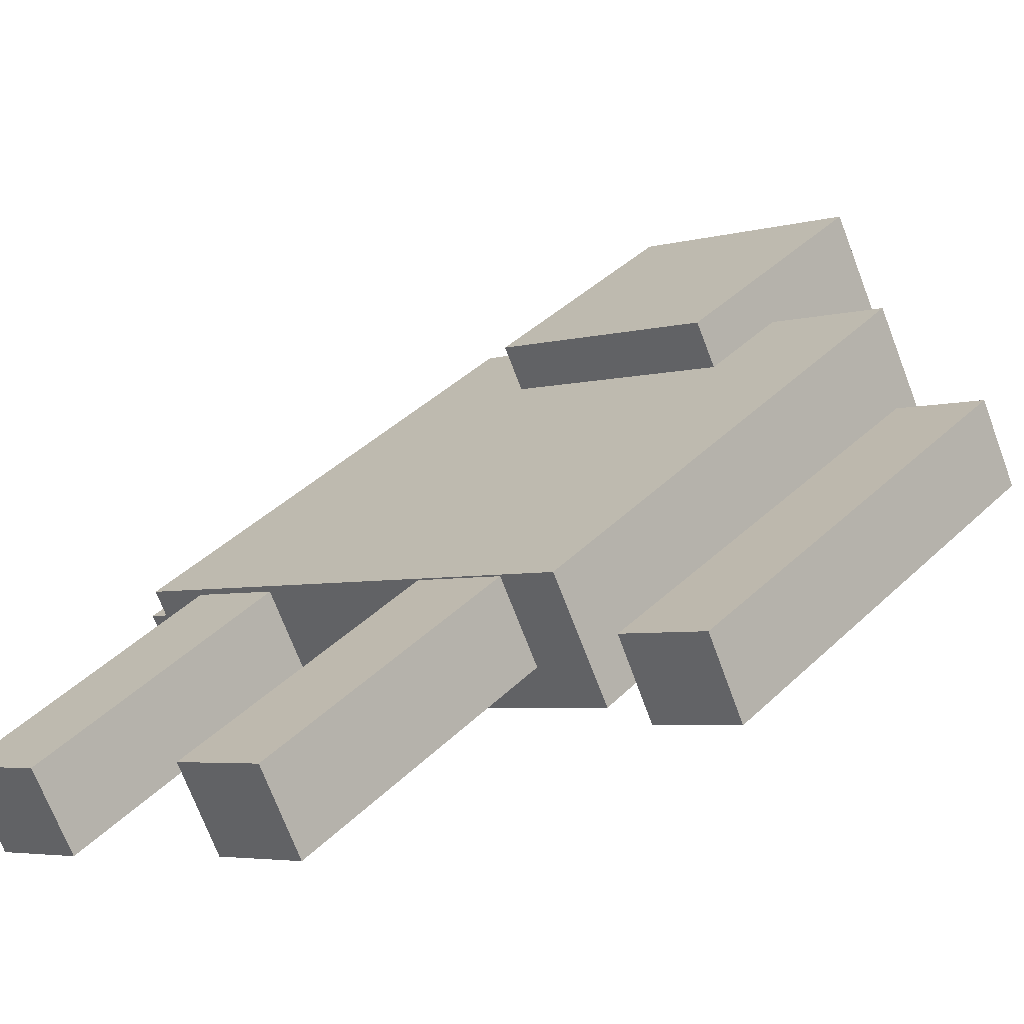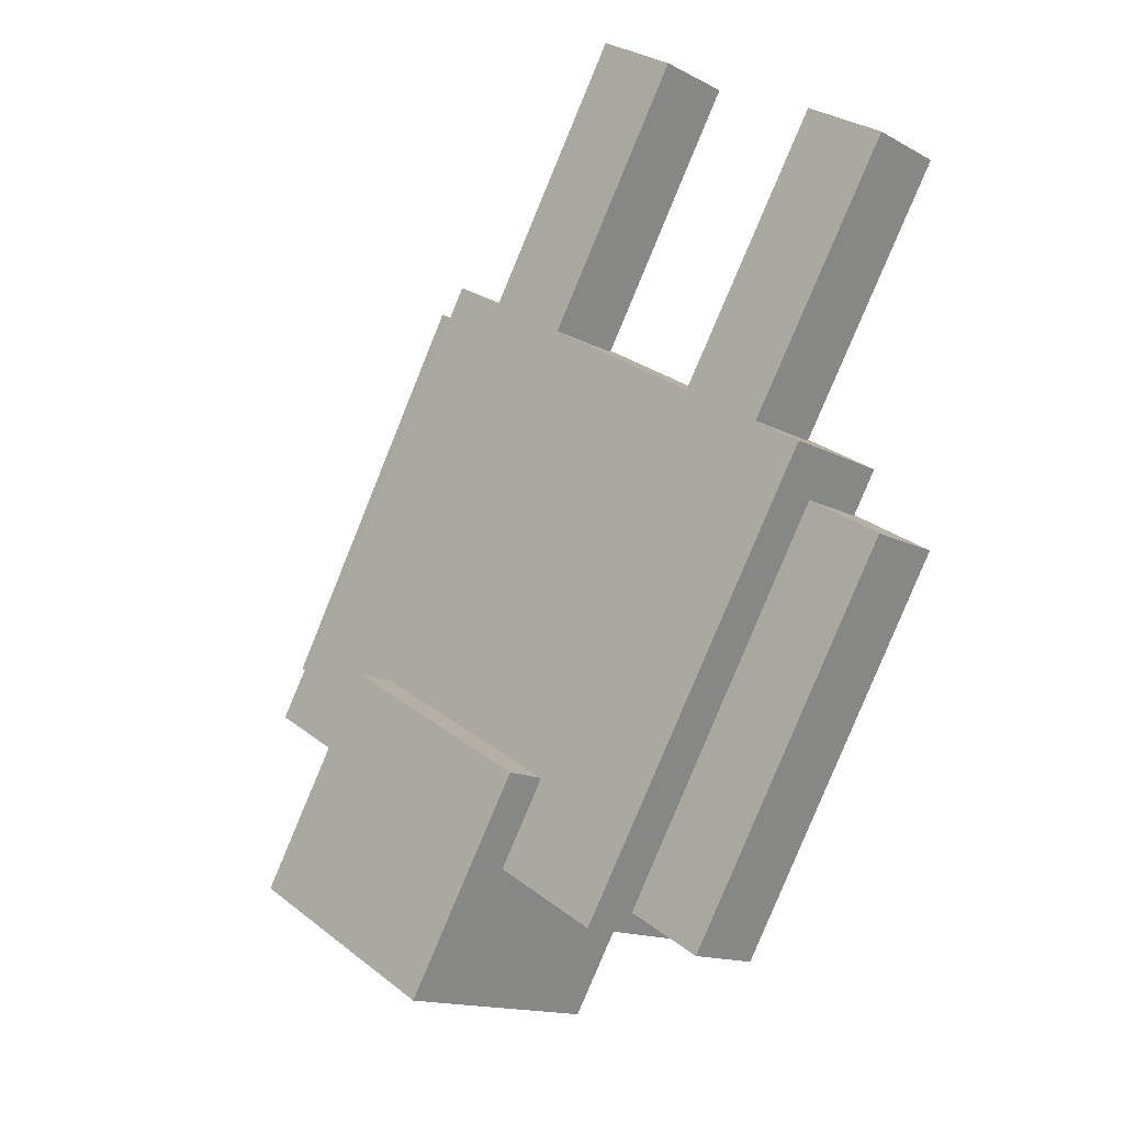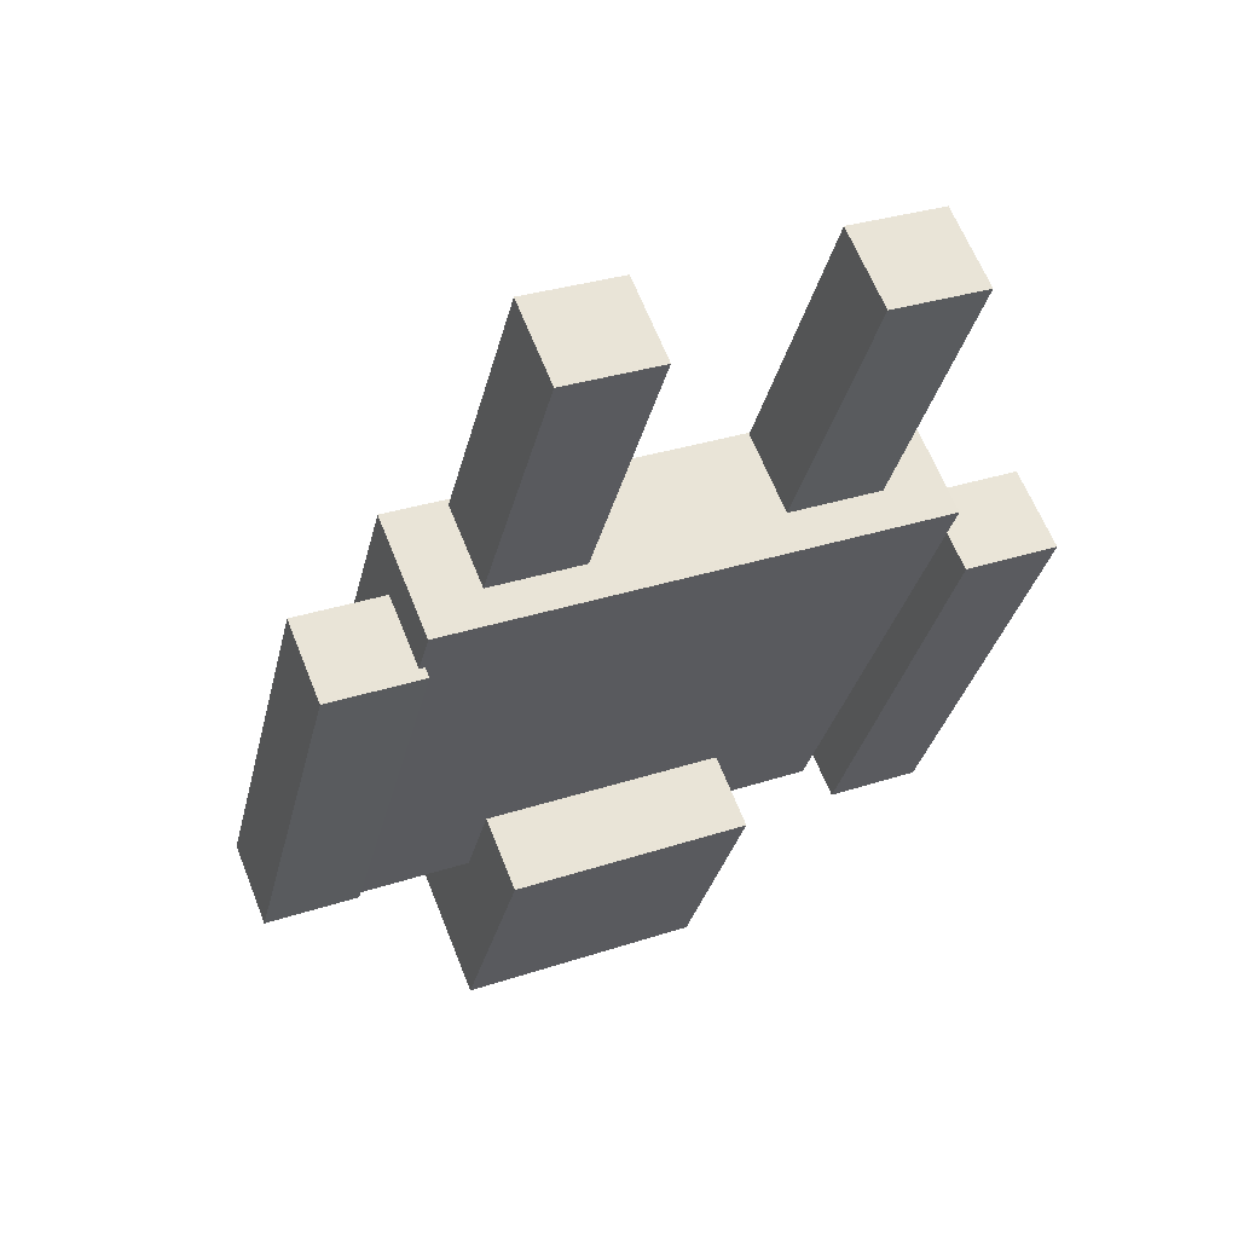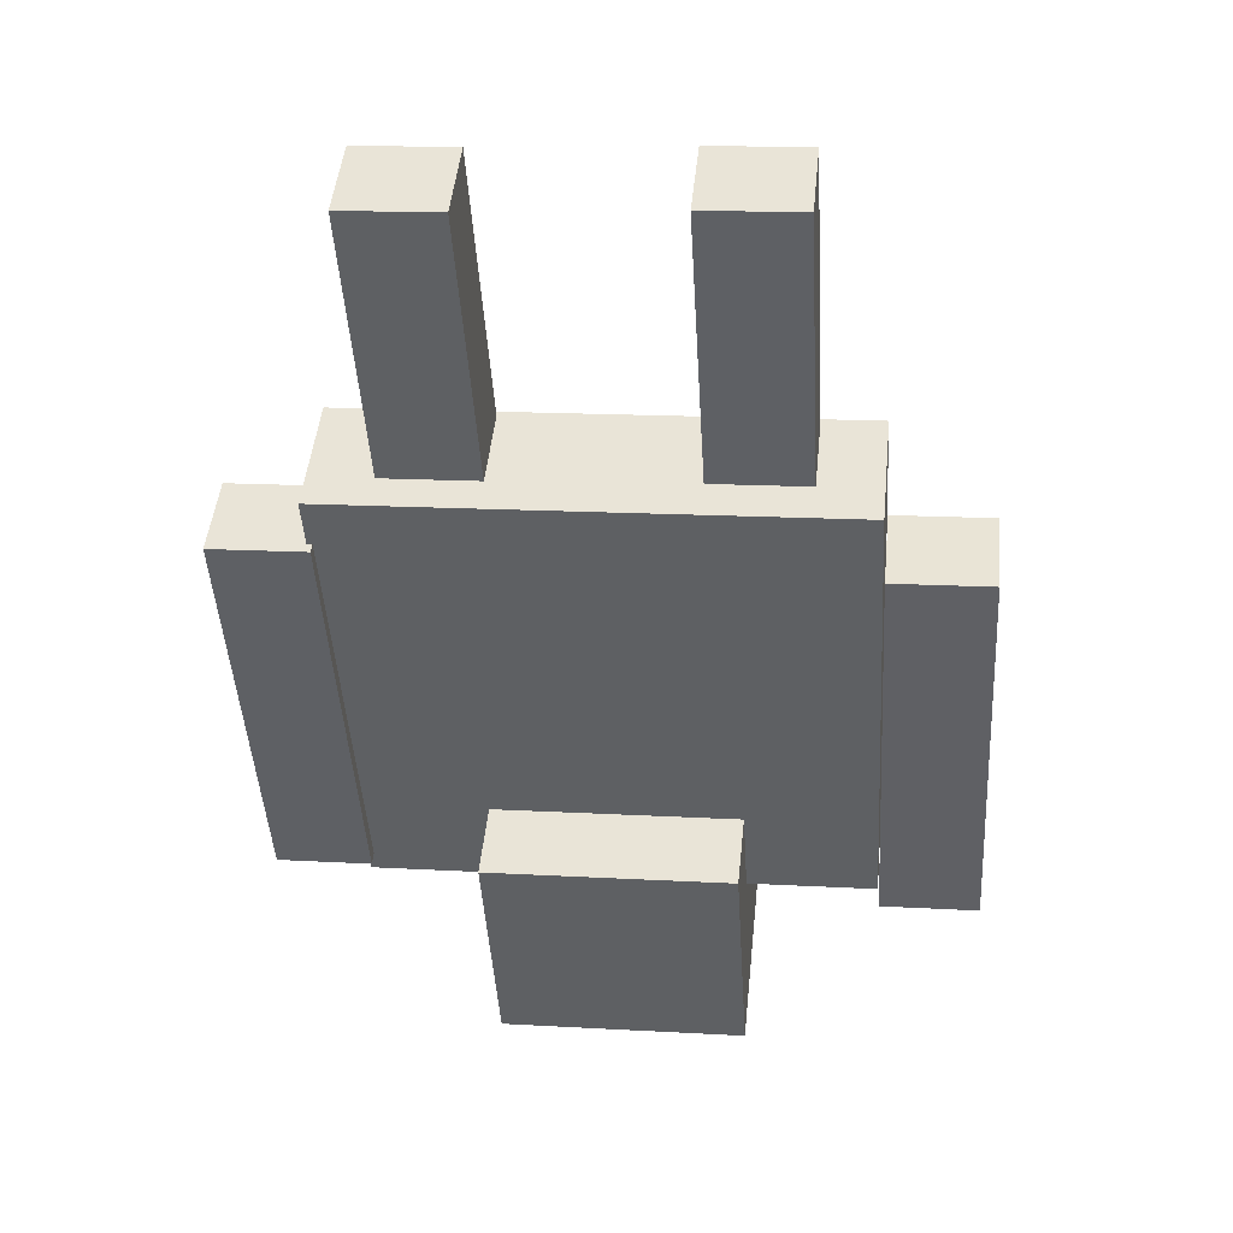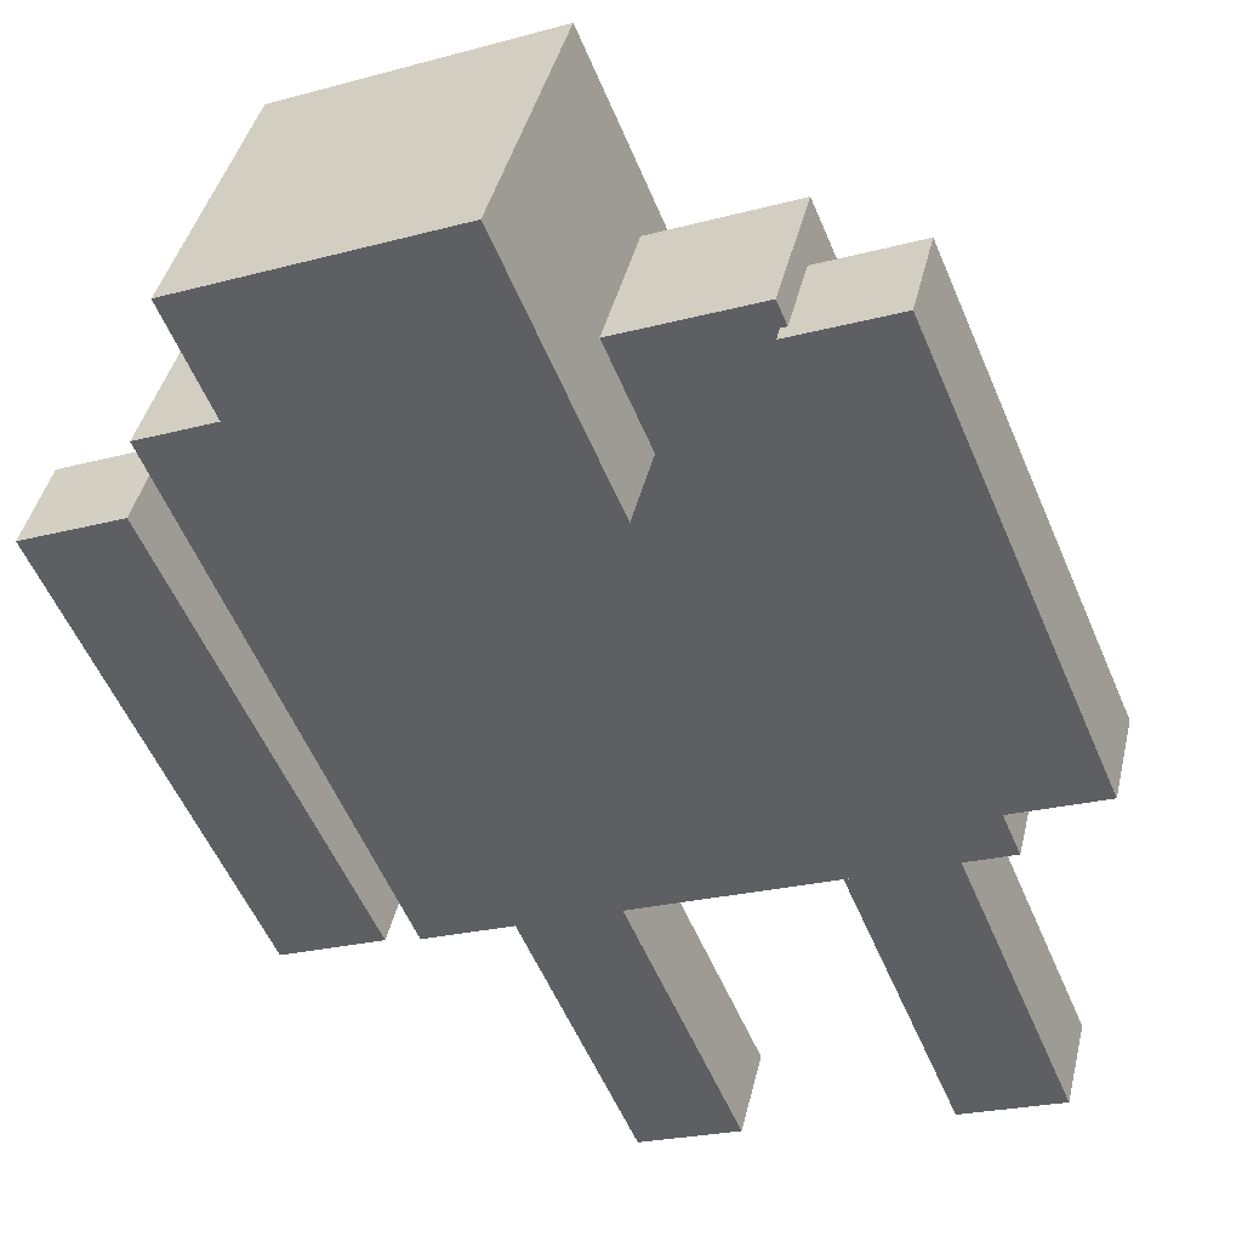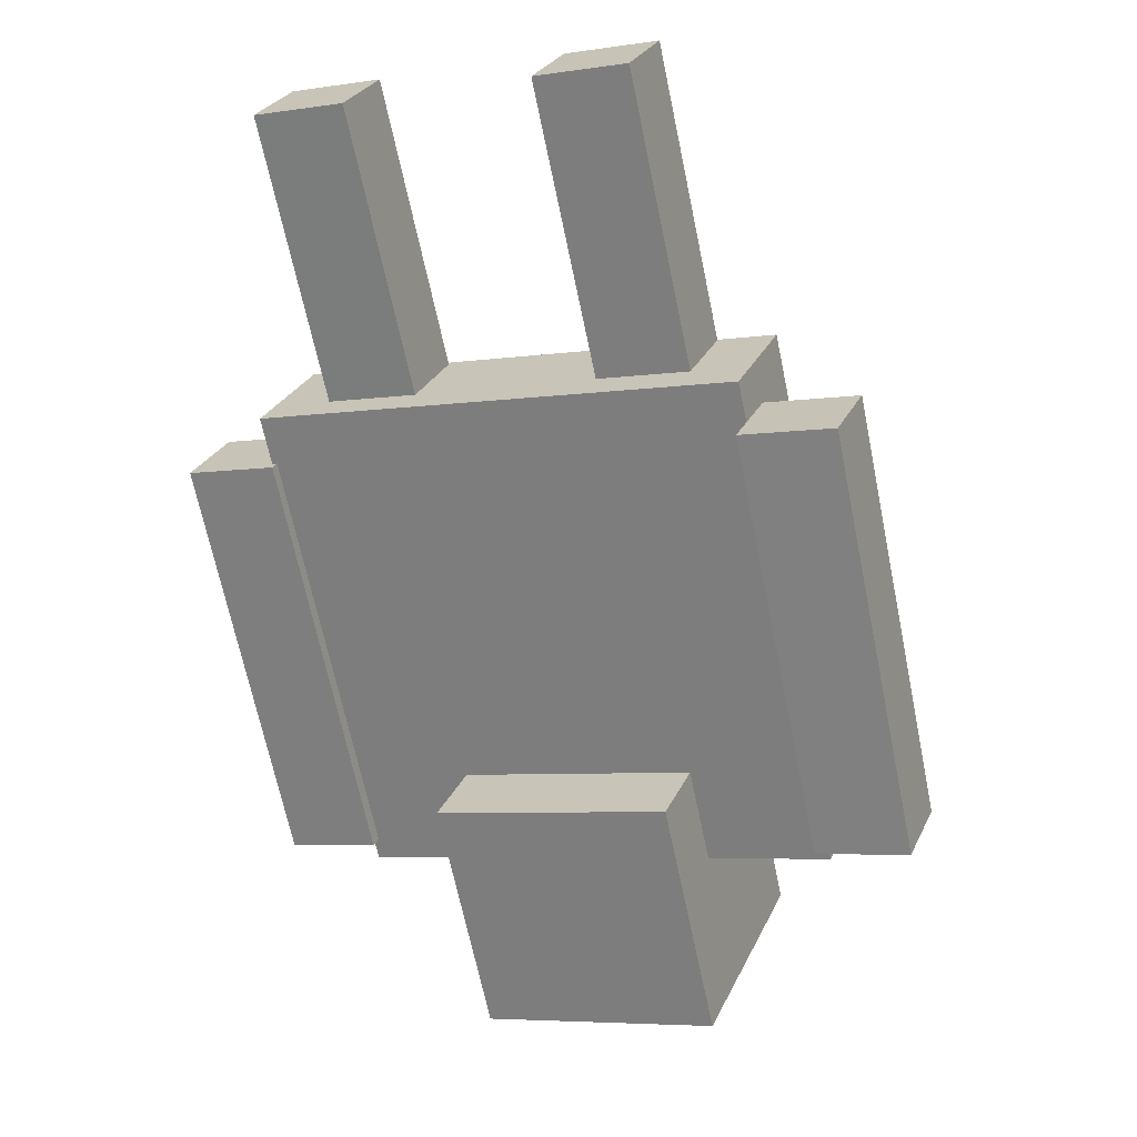
<metadata>
{"format":"obj","ext":"obj","renderer":"f3d","projection":"perspective","resolution":1024,"background":"white","views":[{"elev":-4.2,"azim":44.5,"up":"+Y"},{"elev":27.8,"azim":-130.3,"up":"+Z"},{"elev":31.1,"azim":-25.3,"up":"+Z"},{"elev":15.9,"azim":6.7,"up":"+Z"},{"elev":-21.6,"azim":-153.8,"up":"+Y"},{"elev":-6.1,"azim":23.9,"up":"+Z"}]}
</metadata>
<code>
o Cube.006
v 0.3827 -1.853 1.764
v 0.3827 -0.9875 0.2793
v 0.3827 -2.143 1.596
v 0.3827 -1.277 0.1105
v 0.7636 -1.853 1.764
v 0.7636 -0.9875 0.2793
v 0.7636 -2.143 1.596
v 0.7636 -1.277 0.1105
f 4 3 1
f 8 7 3
f 6 5 7
f 2 1 5
f 3 7 5
f 8 4 2
f 2 4 1
f 4 8 3
f 8 6 7
f 6 2 5
f 1 3 5
f 6 8 2
o Cube.005
v -0.7553 -1.882 1.754
v -0.7553 -0.9979 0.2796
v -0.7553 -2.169 1.582
v -0.7553 -1.285 0.1073
v -0.3745 -1.882 1.754
v -0.3745 -0.9979 0.2796
v -0.3745 -2.169 1.582
v -0.3745 -1.285 0.1073
f 12 11 9
f 16 15 11
f 16 14 13
f 10 9 13
f 11 15 13
f 16 12 10
f 10 12 9
f 12 16 11
f 15 16 13
f 14 10 13
f 9 11 13
f 14 16 10
o Cube.001
v -0.4897 -0.2934 -0.5283
v -0.4897 0.2043 -1.372
v -0.4897 -1.137 -1.026
v -0.4897 -0.6394 -1.87
v 0.4897 -0.2934 -0.5283
v 0.4897 0.2043 -1.372
v 0.4897 -1.137 -1.026
v 0.4897 -0.6394 -1.87
f 20 19 17
f 24 23 19
f 22 21 23
f 18 17 21
f 19 23 21
f 24 20 18
f 18 20 17
f 20 24 19
f 24 22 23
f 22 18 21
f 17 19 21
f 22 24 18
o Cube
v 1 -1.689 0.5153
v 1 -1.264 0.7656
v -1 -1.264 0.7656
v -1 -1.689 0.5153
v 1 -0.6727 -1.207
v 1 -0.2484 -0.957
v -1 -0.2484 -0.957
v -1 -0.6727 -1.207
f 26 27 28
f 32 31 30
f 25 29 30
f 30 31 27
f 27 31 32
f 25 28 32
f 25 26 28
f 29 32 30
f 26 25 30
f 26 30 27
f 28 27 32
f 29 25 32
o Cube.003
v 1.009 -1.452 0.475
v 1.009 -0.6078 -1.022
v 1.009 -1.744 0.3104
v 1.009 -0.8997 -1.187
v 1.389 -1.452 0.475
v 1.389 -0.6078 -1.022
v 1.389 -1.744 0.3104
v 1.389 -0.8997 -1.187
f 36 35 33
f 40 39 35
f 40 38 37
f 34 33 37
f 35 39 37
f 40 36 34
f 34 36 33
f 36 40 35
f 39 40 37
f 38 34 37
f 33 35 37
f 38 40 34
o Cube.004
v -1.359 -1.337 0.497
v -1.359 -0.4729 -0.9892
v -1.359 -1.626 0.3286
v -1.359 -0.7625 -1.158
v -0.9778 -1.337 0.497
v -0.9778 -0.4729 -0.9892
v -0.9778 -1.626 0.3286
v -0.9778 -0.7625 -1.158
f 42 44 43
f 48 47 43
f 46 45 47
f 42 41 45
f 43 47 45
f 48 44 42
f 41 42 43
f 44 48 43
f 48 46 47
f 46 42 45
f 41 43 45
f 46 48 42

</code>
